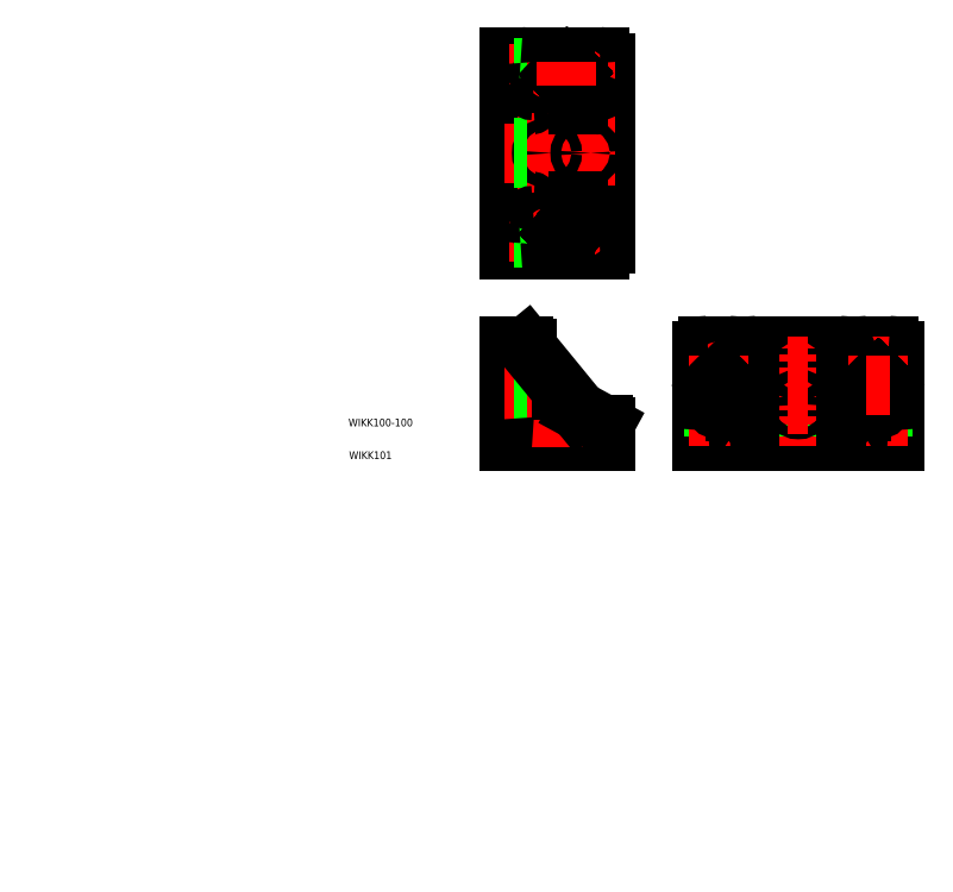
<metadata>
{"format":"dxf","ext":"dxf","renderer":"ezdxf+matplotlib","layout":"modelspace","background":"white","min_lineweight":24,"dpi":150}
</metadata>
<code>
0
SECTION
2
ENTITIES
0
LINE
8
0
10
467.1
20
508.8
30
0
11
467.1
21
408.8
31
0
0
LINE
8
0
10
467.1
20
408.8
30
0
11
567.1
21
408.8
31
0
0
LINE
8
0
10
567.1
20
408.8
30
0
11
567.1
21
423.8
31
0
0
LINE
8
0
10
564.1
20
426.8
30
0
11
492.1
21
426.8
31
0
0
LINE
8
0
10
467.1
20
508.8
30
0
11
482.1
21
508.8
31
0
0
LINE
8
0
10
485.1
20
505.8
30
0
11
485.1
21
433.8
31
0
0
LINE
8
0
10
467.1
20
608.8
30
0
11
467.1
21
808.8
31
0
0
LINE
8
0
10
485.1
20
614.8
30
0
11
485.1
21
802.8
31
0
0
LINE
8
0
10
567.1
20
614.8
30
0
11
567.1
21
802.8
31
0
0
LINE
8
0
10
467.1
20
808.8
30
0
11
561.1
21
808.8
31
0
0
LINE
8
0
10
467.1
20
608.8
30
0
11
561.1
21
608.8
31
0
0
LINE
8
0
10
492.1
20
643.8
30
0
11
562.1
21
643.8
31
0
0
LINE
8
0
10
492.1
20
773.8
30
0
11
560.1
21
773.8
31
0
0
LINE
8
0
10
492.1
20
658.8
30
0
11
560.1
21
658.8
31
0
0
LINE
8
0
10
492.1
20
758.8
30
0
11
560.1
21
758.8
31
0
0
LINE
8
CENTER
10
462.1
20
708.8
30
0
11
572.1
21
708.8
31
0
0
LINE
8
CENTER
10
467.1
20
791.3
30
0
11
567.1
21
791.3
31
0
0
LINE
8
CENTER
10
467.1
20
626.3
30
0
11
567.1
21
626.3
31
0
0
LINE
8
CENTER
10
506.1
20
615.3
30
0
11
506.1
21
636.8
31
0
0
LINE
8
CENTER
10
546.1
20
615.3
30
0
11
546.1
21
636.8
31
0
0
CIRCLE
8
0
10
546.1
20
791.3
30
0
40
5.5
0
CIRCLE
8
0
10
506.1
20
791.3
30
0
40
5.5
0
CIRCLE
8
0
10
546.1
20
626.3
30
0
40
5.5
0
CIRCLE
8
0
10
506.1
20
626.3
30
0
40
5.5
0
LINE
8
CENTER
10
546.1
20
780.8
30
0
11
546.1
21
803.8
31
0
0
LINE
8
CENTER
10
506.1
20
780.8
30
0
11
506.1
21
803.8
31
0
0
LINE
8
CENTER
10
546.1
20
719.3
30
0
11
546.1
21
698.3
31
0
0
LINE
8
0
10
546.1
20
643.8
30
0
11
560.1
21
643.8
31
0
0
LINE
8
CENTER
10
506.1
20
719.3
30
0
11
506.1
21
698.3
31
0
0
CIRCLE
8
0
10
546.1
20
708.8
30
0
40
5.5
0
CIRCLE
8
0
10
506.1
20
708.8
30
0
40
5.5
0
LINE
8
0
10
485.1
20
796.8
30
0
11
467.1
21
796.8
31
0
0
LINE
8
0
10
485.1
20
785.8
30
0
11
467.1
21
785.8
31
0
0
LINE
8
0
10
485.1
20
631.8
30
0
11
467.1
21
631.8
31
0
0
LINE
8
0
10
485.1
20
620.8
30
0
11
467.1
21
620.8
31
0
0
LINE
8
0
10
485.1
20
714.3
30
0
11
467.1
21
714.3
31
0
0
LINE
8
0
10
485.1
20
703.3
30
0
11
467.1
21
703.3
31
0
0
ARC
8
0
10
490.1
20
431.8
30
0
40
5
50
180
51
180
0
LINE
8
0
10
667.1
20
408.8
30
0
11
867.1
21
408.8
31
0
0
LINE
8
0
10
867.1
20
408.8
30
0
11
867.1
21
502.8
31
0
0
LINE
8
0
10
861.1
20
508.8
30
0
11
673.1
21
508.8
31
0
0
LINE
8
0
10
667.1
20
502.8
30
0
11
667.1
21
408.8
31
0
0
LINE
8
0
10
673.1
20
426.8
30
0
11
861.1
21
426.8
31
0
0
LINE
8
CENTER
10
767.1
20
403.8
30
0
11
767.1
21
513.8
31
0
0
LINE
8
0
10
702.1
20
501.8
30
0
11
702.1
21
433.8
31
0
0
LINE
8
0
10
832.1
20
501.8
30
0
11
832.1
21
433.8
31
0
0
LINE
8
0
10
817.1
20
501.8
30
0
11
817.1
21
433.8
31
0
0
LINE
8
0
10
717.1
20
501.8
30
0
11
717.1
21
433.8
31
0
0
LINE
8
0
10
855.1
20
426.8
30
0
11
855.1
21
408.8
31
0
0
LINE
8
0
10
844.1
20
426.8
30
0
11
844.1
21
408.8
31
0
0
LINE
8
0
10
690.1
20
426.8
30
0
11
690.1
21
408.8
31
0
0
LINE
8
0
10
679.1
20
426.8
30
0
11
679.1
21
408.8
31
0
0
LINE
8
CENTER
10
849.6
20
431.8
30
0
11
849.6
21
403.8
31
0
0
LINE
8
CENTER
10
684.6
20
431.8
30
0
11
684.6
21
403.8
31
0
0
LINE
8
0
10
772.6
20
426.8
30
0
11
772.6
21
408.8
31
0
0
LINE
8
0
10
761.6
20
426.8
30
0
11
761.6
21
408.8
31
0
0
CIRCLE
8
0
10
849.6
20
447.8
30
0
40
5.5
0
CIRCLE
8
0
10
849.6
20
487.8
30
0
40
5.5
0
LINE
8
CENTER
10
849.6
20
498.3
30
0
11
849.6
21
437.3
31
0
0
LINE
8
CENTER
10
839.1
20
447.8
30
0
11
862.1
21
447.8
31
0
0
LINE
8
CENTER
10
839.1
20
487.8
30
0
11
862.1
21
487.8
31
0
0
CIRCLE
8
0
10
767.1
20
487.8
30
0
40
5.5
0
CIRCLE
8
0
10
767.1
20
447.8
30
0
40
5.5
0
LINE
8
CENTER
10
777.6
20
487.8
30
0
11
756.6
21
487.8
31
0
0
LINE
8
CENTER
10
777.6
20
447.8
30
0
11
756.6
21
447.8
31
0
0
LINE
8
CENTER
10
695.1
20
487.8
30
0
11
672.1
21
487.8
31
0
0
LINE
8
CENTER
10
695.1
20
447.8
30
0
11
672.1
21
447.8
31
0
0
CIRCLE
8
0
10
684.6
20
487.8
30
0
40
5.5
0
CIRCLE
8
0
10
684.6
20
447.8
30
0
40
5.5
0
LINE
8
CENTER
10
684.6
20
498.3
30
0
11
684.6
21
437.3
31
0
0
LINE
8
0
10
485.1
20
493.3
30
0
11
467.1
21
493.3
31
0
0
LINE
8
0
10
485.1
20
482.3
30
0
11
467.1
21
482.3
31
0
0
LINE
8
CENTER
10
490.1
20
487.8
30
0
11
462
21
487.8
31
0
0
LINE
8
CENTER
10
490
20
467.8
30
0
11
461.9
21
467.8
31
0
0
LINE
8
0
10
485
20
462.3
30
0
11
467
21
462.3
31
0
0
LINE
8
0
10
485
20
473.3
30
0
11
467
21
473.3
31
0
0
LINE
8
CENTER
10
490.1
20
447.8
30
0
11
462
21
447.8
31
0
0
LINE
8
0
10
485.1
20
442.3
30
0
11
467.1
21
442.3
31
0
0
LINE
8
0
10
485.1
20
453.3
30
0
11
467.1
21
453.3
31
0
0
LINE
8
CENTER
10
546.1
20
431.8
30
0
11
546.1
21
403.4
31
0
0
LINE
8
0
10
551.6
20
426.8
30
0
11
551.6
21
408.8
31
0
0
LINE
8
0
10
540.6
20
426.8
30
0
11
540.6
21
408.8
31
0
0
LINE
8
0
10
520.6
20
426.8
30
0
11
520.6
21
408.8
31
0
0
LINE
8
0
10
531.6
20
426.8
30
0
11
531.6
21
408.8
31
0
0
LINE
8
CENTER
10
526.1
20
431.8
30
0
11
526.1
21
403.4
31
0
0
LINE
8
0
10
500.6
20
426.8
30
0
11
500.6
21
408.8
31
0
0
LINE
8
0
10
511.6
20
426.8
30
0
11
511.6
21
408.8
31
0
0
LINE
8
CENTER
10
506.1
20
431.8
30
0
11
506.1
21
403.4
31
0
0
ARC
8
0
10
482.1
20
505.8
30
0
40
3
50
0
51
90
0
ARC
8
0
10
564.1
20
423.8
30
0
40
3
50
0
51
90
0
ARC
8
0
10
861.1
20
502.8
30
0
40
6
50
6.36e-14
51
90
0
ARC
8
0
10
673.1
20
502.8
30
0
40
6
50
90
51
180
0
ARC
8
0
10
861.1
20
420.8
30
0
40
6
50
6.36e-14
51
90
0
ARC
8
0
10
673.1
20
420.8
30
0
40
6
50
90
51
180
0
ARC
8
0
10
810.1
20
501.8
30
0
40
7
50
360
51
90
0
ARC
8
0
10
724.1
20
501.8
30
0
40
7
50
90
51
180
0
ARC
8
0
10
810.1
20
433.8
30
0
40
7
50
270
51
360
0
ARC
8
0
10
724.1
20
433.8
30
0
40
7
50
180
51
270
0
ARC
8
0
10
839.1
20
501.8
30
0
40
7
50
90
51
180
0
ARC
8
0
10
839.1
20
433.8
30
0
40
7
50
180
51
270
0
ARC
8
0
10
695.1
20
501.8
30
0
40
7
50
1.527e-13
51
90
0
ARC
8
0
10
695.1
20
433.8
30
0
40
7
50
270
51
1.654e-13
0
LINE
8
0
10
817.1
20
440.8
30
0
11
832.1
21
440.8
31
0
0
LINE
8
0
10
702.1
20
440.8
30
0
11
717.1
21
440.8
31
0
0
LINE
8
0
10
484.5
20
507.7
30
0
11
539.1
21
440.8
31
0
0
LINE
8
0
10
539.1
20
440.8
30
0
11
565.6
21
426.4
31
0
0
ARC
8
0
10
492.1
20
433.8
30
0
40
7
50
180
51
270
0
ARC
8
0
10
561.1
20
802.8
30
0
40
6
50
2.036e-13
51
90
0
ARC
8
0
10
561.1
20
614.8
30
0
40
6
50
270
51
2.926e-13
0
ARC
8
0
10
479.1
20
614.8
30
0
40
6
50
270
51
0
0
ARC
8
0
10
479.1
20
802.8
30
0
40
6
50
0
51
90
0
ARC
8
0
10
560.1
20
751.8
30
0
40
7
50
3.053e-13
51
90
0
ARC
8
0
10
560.1
20
665.8
30
0
40
7
50
270
51
3.308e-13
0
ARC
8
0
10
492.1
20
751.8
30
0
40
7
50
90
51
180
0
ARC
8
0
10
492.1
20
665.8
30
0
40
7
50
180
51
270
0
ARC
8
0
10
560.1
20
780.8
30
0
40
7
50
270
51
3.817e-13
0
ARC
8
0
10
492.1
20
780.8
30
0
40
7
50
180
51
270
0
ARC
8
0
10
560.1
20
636.8
30
0
40
7
50
3.053e-13
51
90
0
ARC
8
0
10
492.1
20
636.8
30
0
40
7
50
90
51
180
0
TEXT
8
0
10
300
20
424.8
30
0
40
8
1
WIKK100-100
0
TEXT
8
0
10
300.6
20
390.8
30
0
40
8
1
WIKK101
0
LINE
8
0
10
539.1
20
643.8
30
0
11
539.1
21
658.8
31
0
0
LINE
8
0
10
539.1
20
773.8
30
0
11
539.1
21
758.8
31
0
0
LINE
8
CENTER
10
672.1
20
467.8
30
0
11
697.1
21
467.8
31
0
0
LINE
8
CENTER
10
526.1
20
613.8
30
0
11
526.1
21
638.8
31
0
0
CIRCLE
8
0
10
684.6
20
467.8
30
0
40
5
0
INSERT
8
0
2
*X3
10
0
20
0
30
0
0
INSERT
8
0
2
*X4
10
0
20
0
30
0
0
CIRCLE
8
0
10
849.6
20
467.8
30
0
40
5
0
INSERT
8
0
2
*X5
10
0
20
0
30
0
0
CIRCLE
8
0
10
526.1
20
626.3
30
0
40
5
0
INSERT
8
0
2
*X6
10
0
20
0
30
0
0
CIRCLE
8
0
10
526.1
20
791.3
30
0
40
5
0
LINE
8
CENTER
10
526.1
20
778.8
30
0
11
526.1
21
803.8
31
0
0
LINE
8
CENTER
10
837.1
20
467.8
30
0
11
862.1
21
467.8
31
0
0
ENDSEC
0
EOF

</code>
